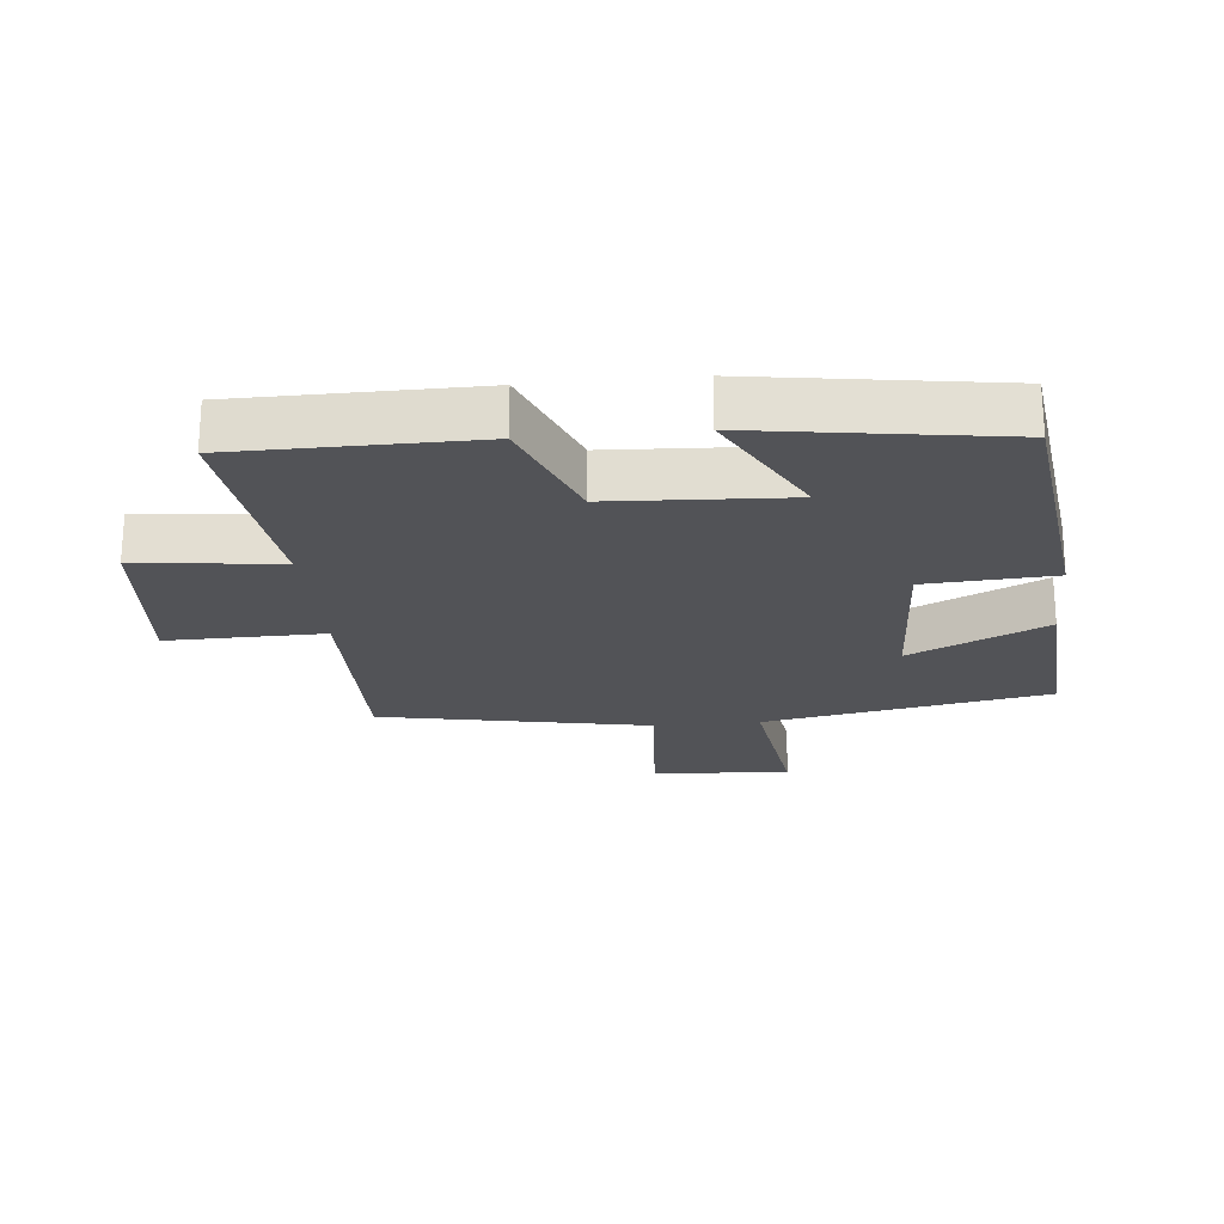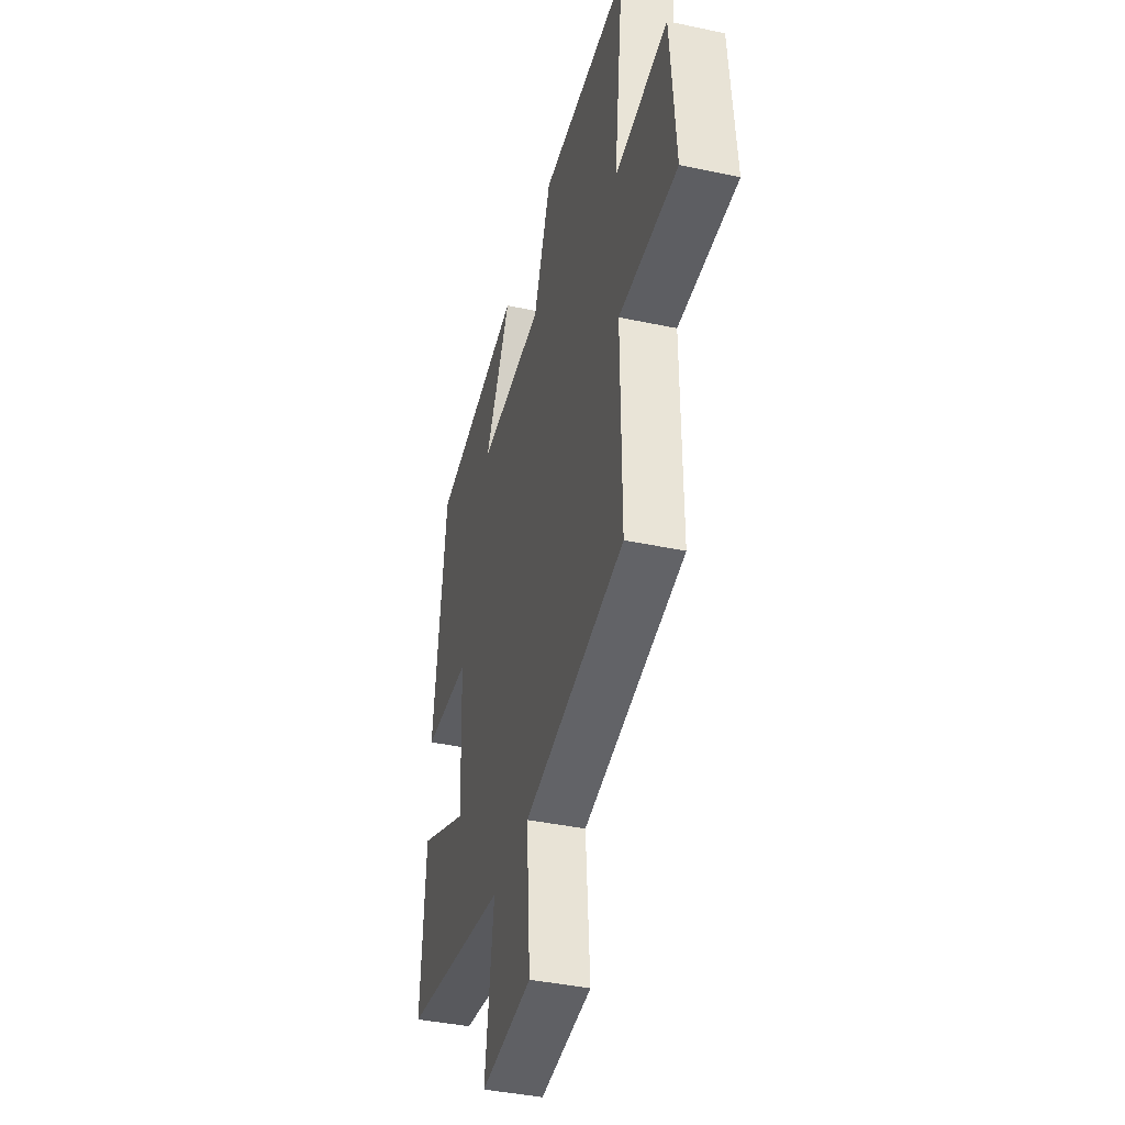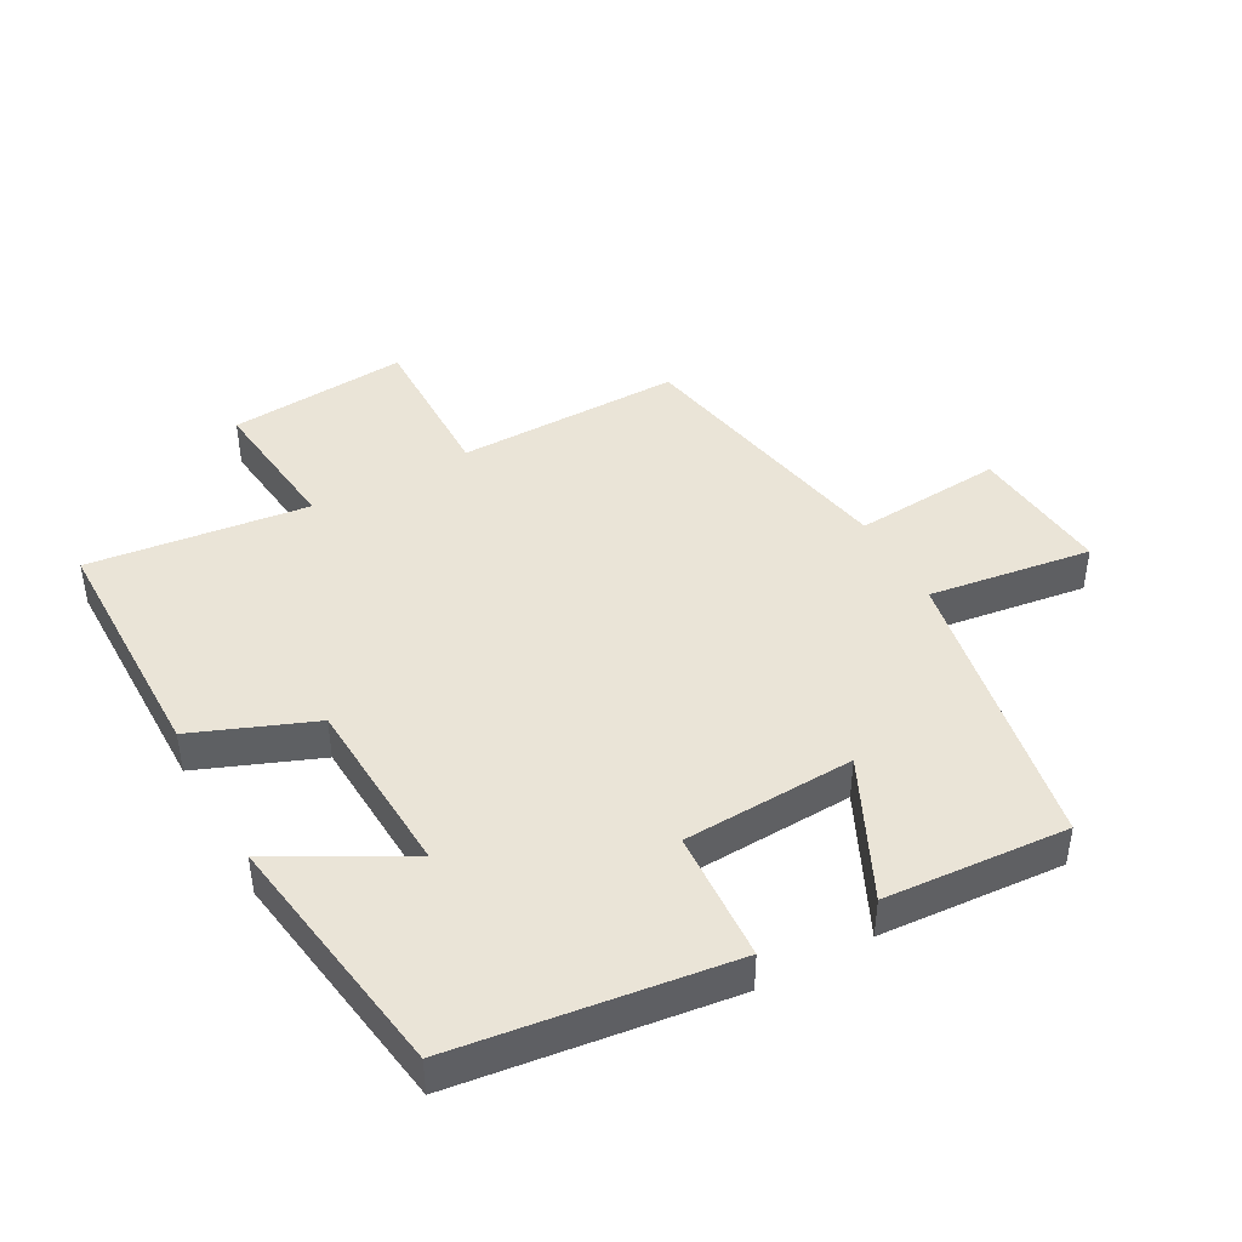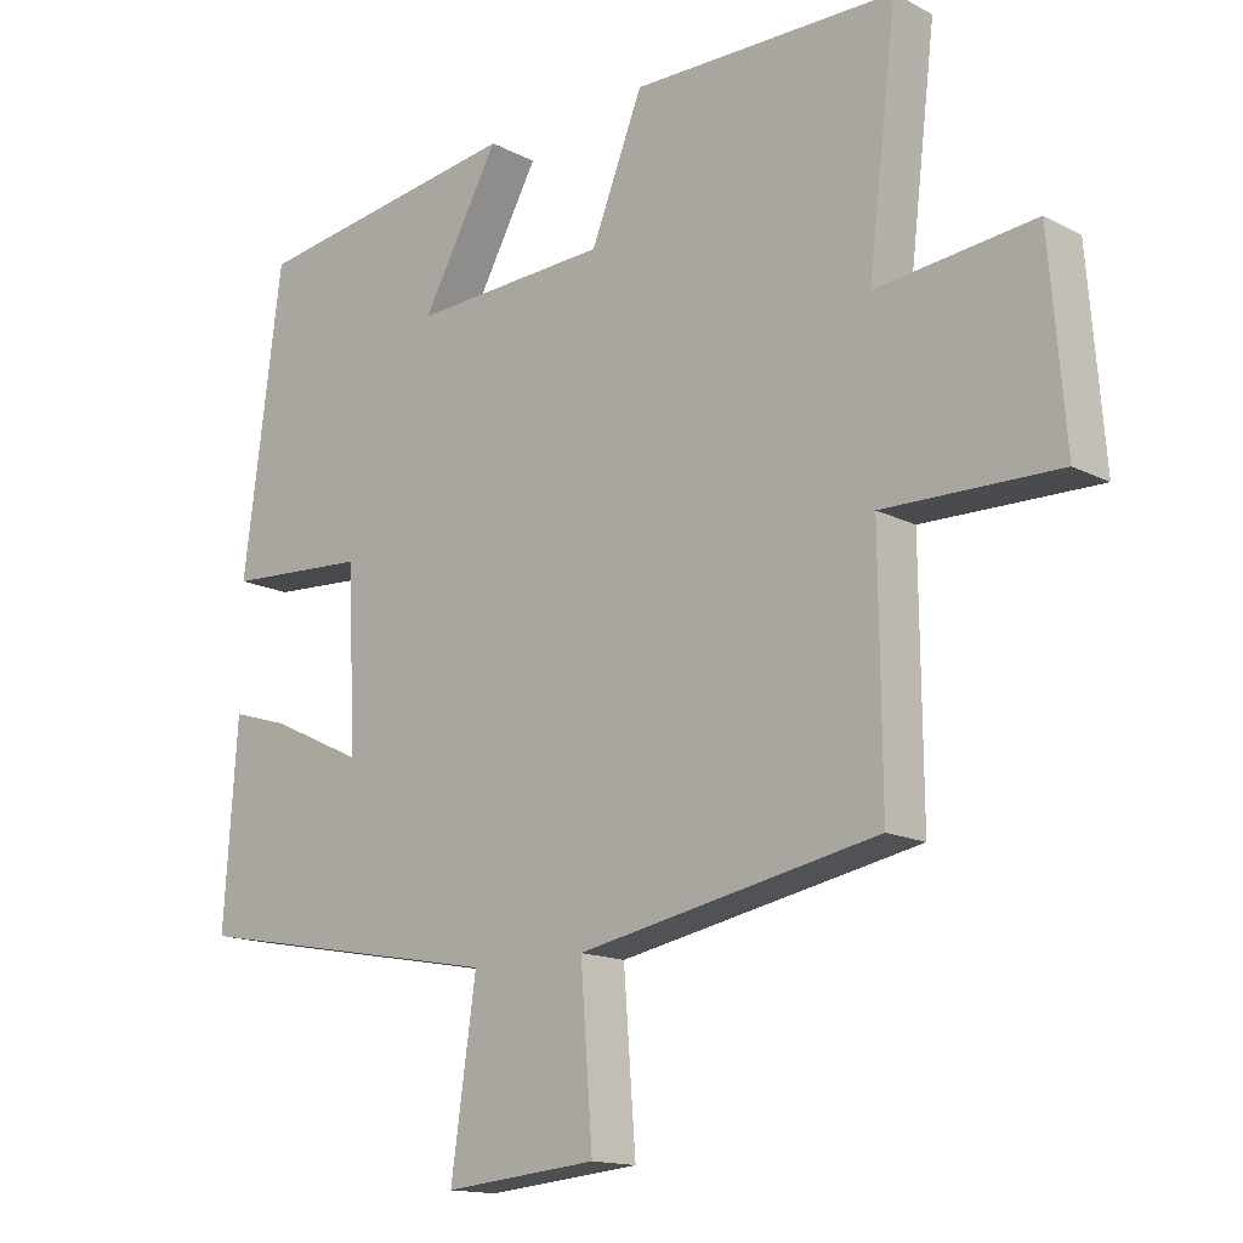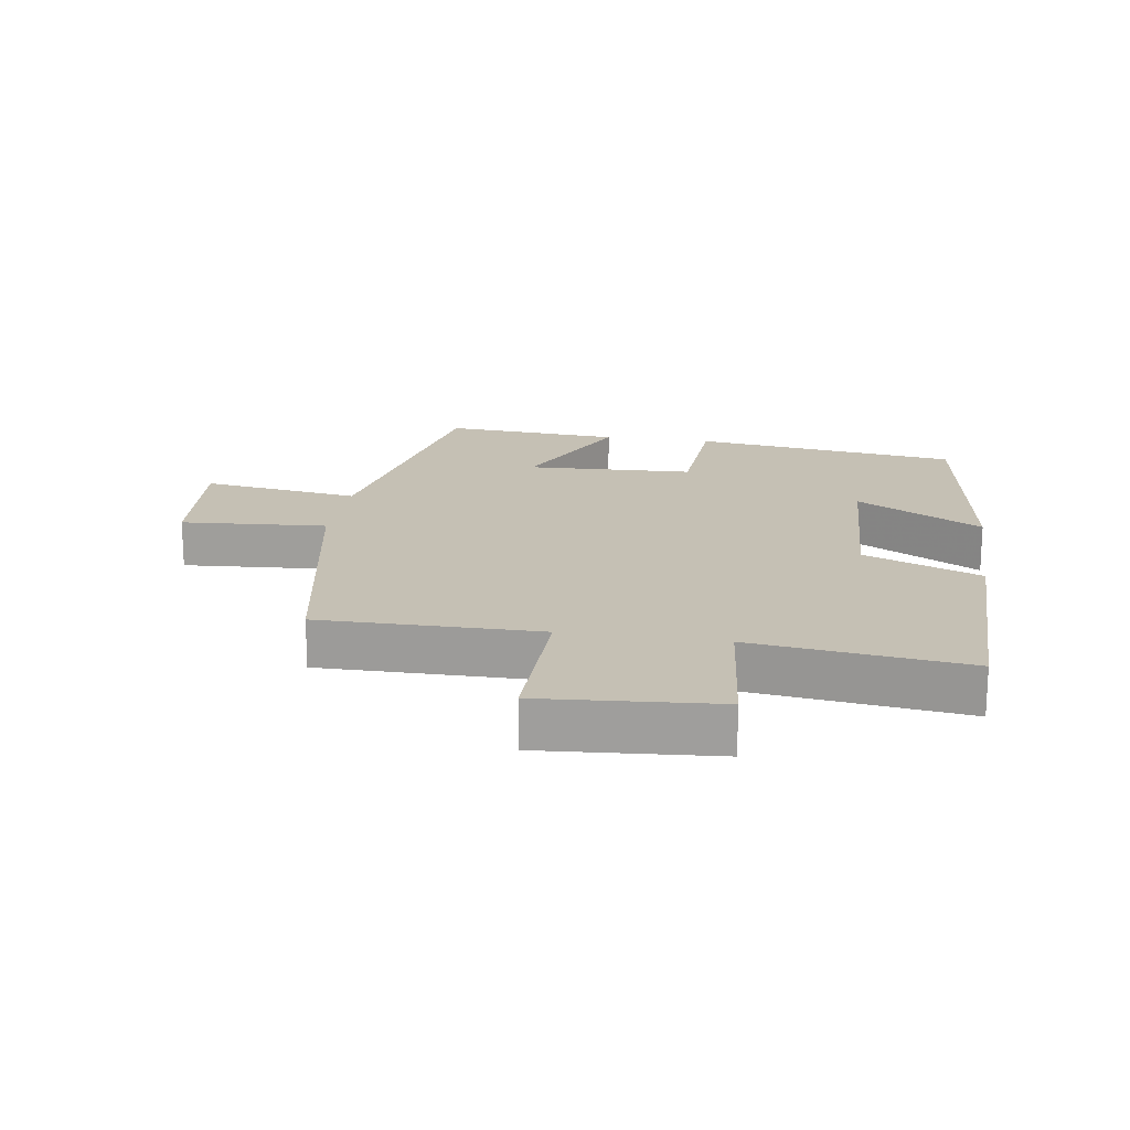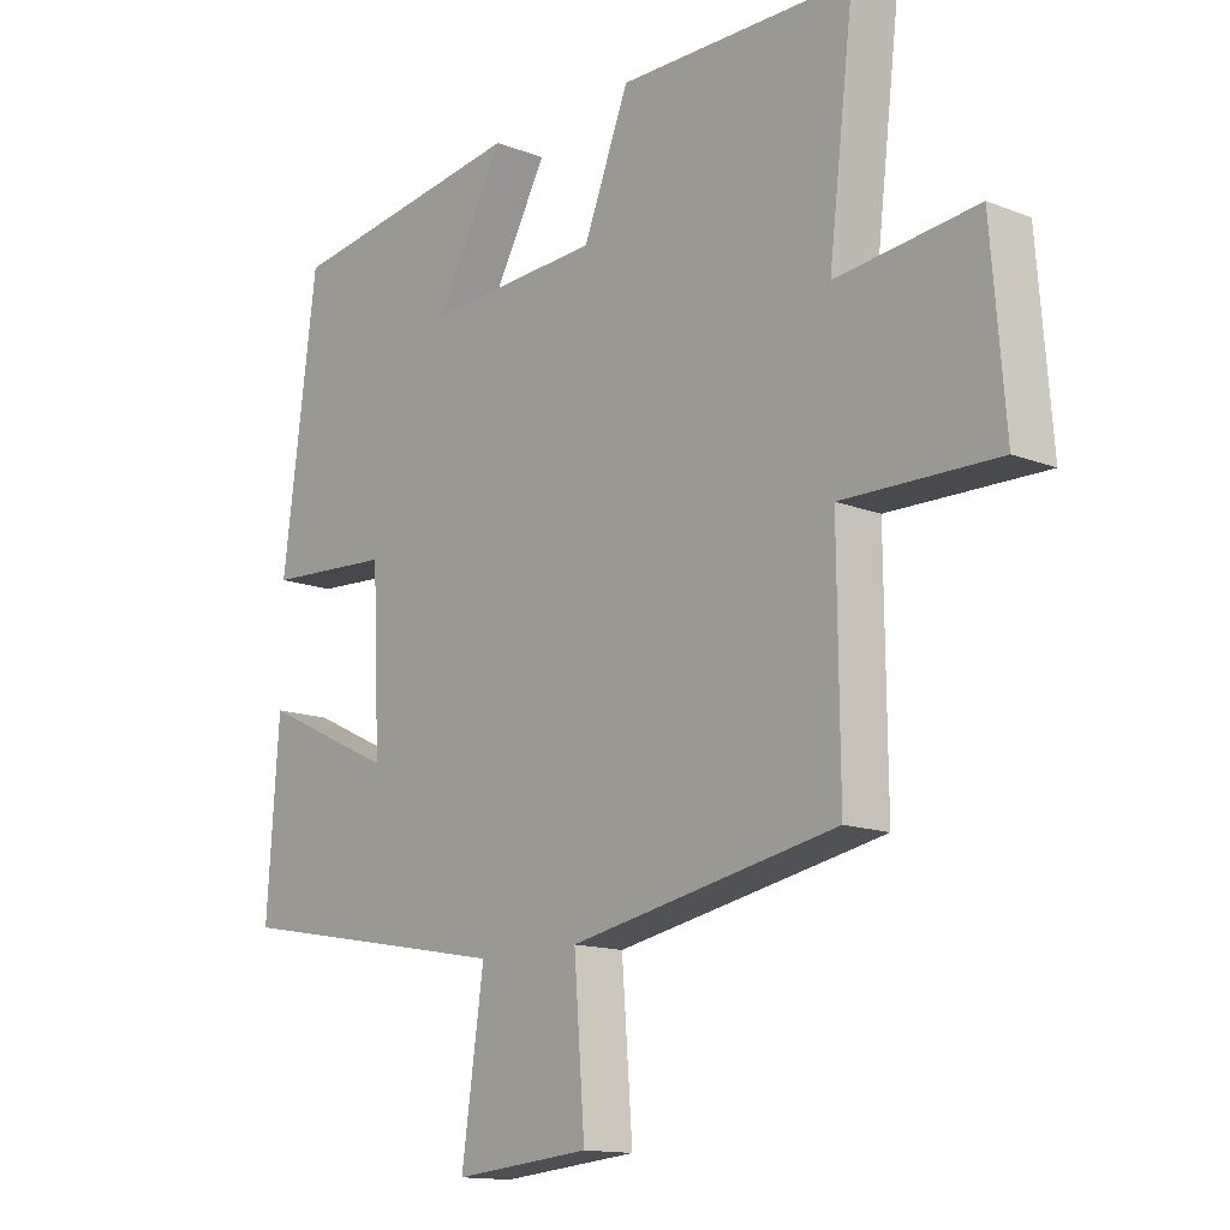
<metadata>
{"format":"obj","ext":"obj","renderer":"f3d","projection":"perspective","resolution":1024,"background":"white","views":[{"elev":-22.3,"azim":5.5,"up":"+Y"},{"elev":-40.3,"azim":-104.7,"up":"+Z"},{"elev":43.6,"azim":61.1,"up":"+Y"},{"elev":-14.8,"azim":-137.9,"up":"+Z"},{"elev":18.4,"azim":-81.1,"up":"+Y"},{"elev":-13.8,"azim":-131.1,"up":"+Z"}]}
</metadata>
<code>
v 0.519 0.07 -0.418
v 0.078 0.07 -0.5
v 0.113 0.07 -0.746
v -0.101 0.07 -0.726
v -0.084 0.07 -0.5
v -0.503 0.07 -0.42
v -0.5 0.07 -0.079
v -0.743 0.07 -0.083
v -0.721 0.07 0.189
v -0.5 0.07 0.165
v -0.54 0.07 0.497
v -0.172 0.07 0.5
v -0.1 0.07 0.319
v 0.174 0.07 0.305
v 0.066 0.07 0.5
v 0.446 0.07 0.444
v 0.5 0.07 0.031
v 0.302 0.07 0.019
v 0.29 0.07 -0.241
v 0.5 0.07 -0.141
v 0.519 0 -0.418
v 0.078 0 -0.5
v 0.113 0 -0.746
v -0.101 0 -0.726
v -0.084 0 -0.5
v -0.503 0 -0.42
v -0.5 0 -0.079
v -0.743 0 -0.083
v -0.721 0 0.189
v -0.5 0 0.165
v -0.54 0 0.497
v -0.172 0 0.5
v -0.1 0 0.319
v 0.174 0 0.305
v 0.066 0 0.5
v 0.446 0 0.444
v 0.5 0 0.031
v 0.302 0 0.019
v 0.29 0 -0.241
v 0.5 0 -0.141
f 19 20 1 2
f 18 19 2
f 16 17 18
f 16 18 2
f 14 15 16
f 14 16 2
f 13 14 2
f 13 2 3
f 12 13 3
f 11 12 3
f 10 11 3
f 7 8 9 10
f 5 6 7
f 5 7 10
f 3 4 5
f 3 5 10
f 22 21 40 39
f 22 39 38
f 38 37 36
f 22 38 36
f 36 35 34
f 22 36 34
f 22 34 33
f 23 22 33
f 23 33 32
f 23 32 31
f 23 31 30
f 30 29 28 27
f 27 26 25
f 30 27 25
f 25 24 23
f 30 25 23
f 1 21 22 2
f 2 22 23 3
f 3 23 24 4
f 4 24 25 5
f 5 25 26 6
f 6 26 27 7
f 7 27 28 8
f 8 28 29 9
f 9 29 30 10
f 10 30 31 11
f 11 31 32 12
f 12 32 33 13
f 13 33 34 14
f 14 34 35 15
f 15 35 36 16
f 16 36 37 17
f 17 37 38 18
f 18 38 39 19
f 19 39 40 20
f 20 40 21 1

</code>
